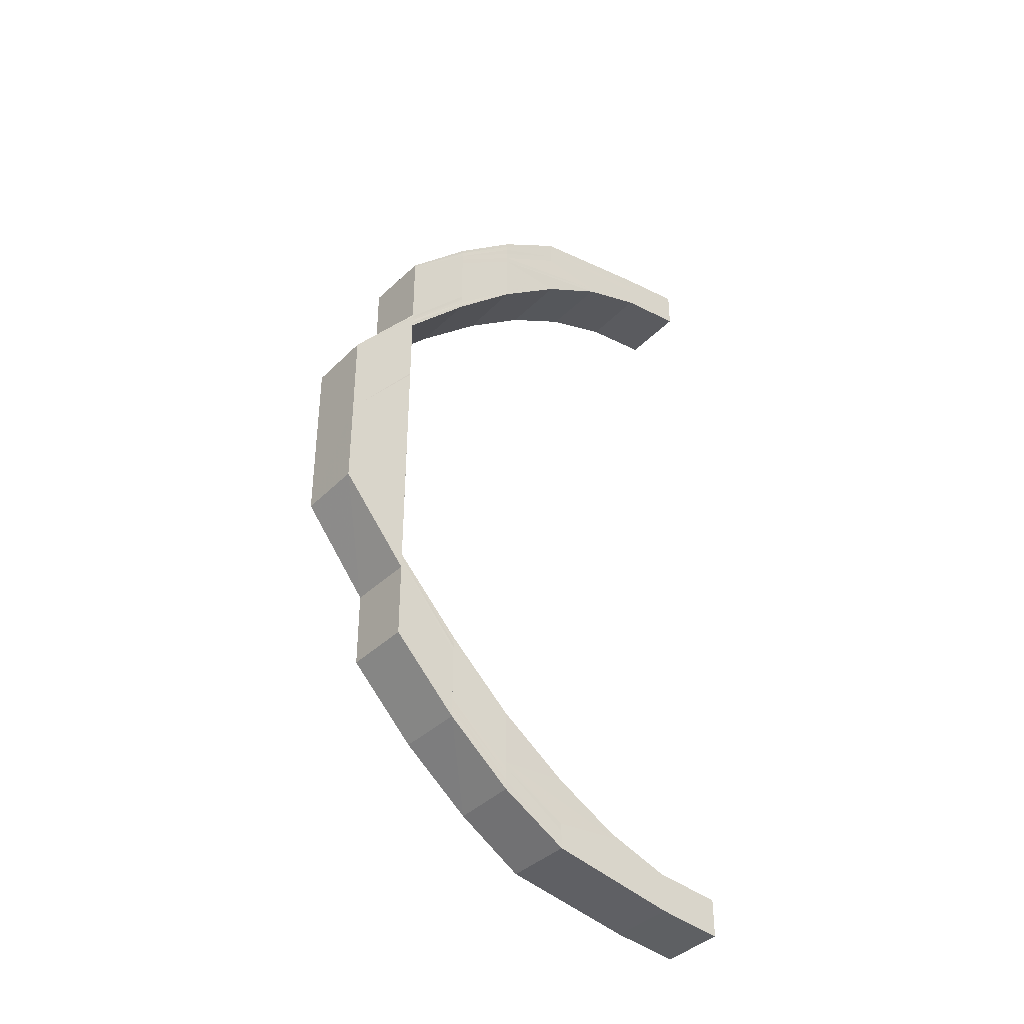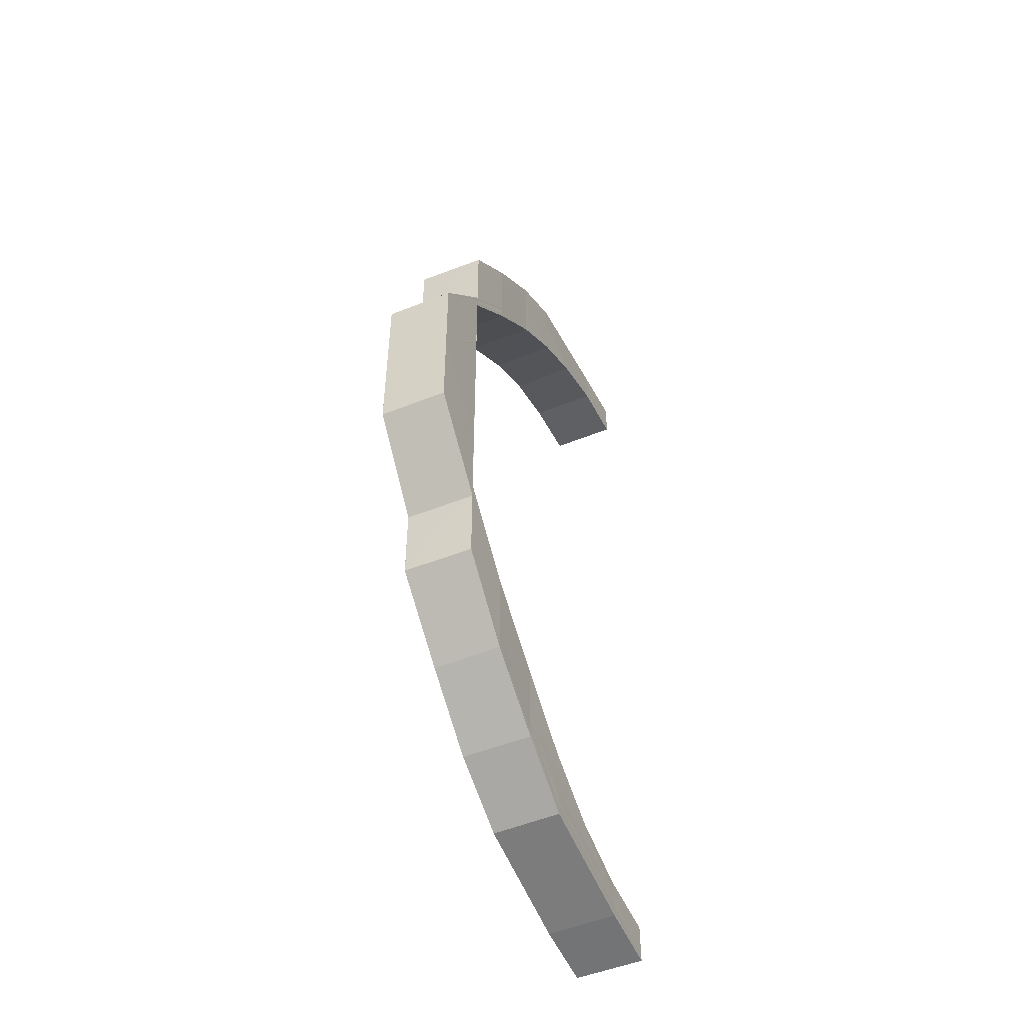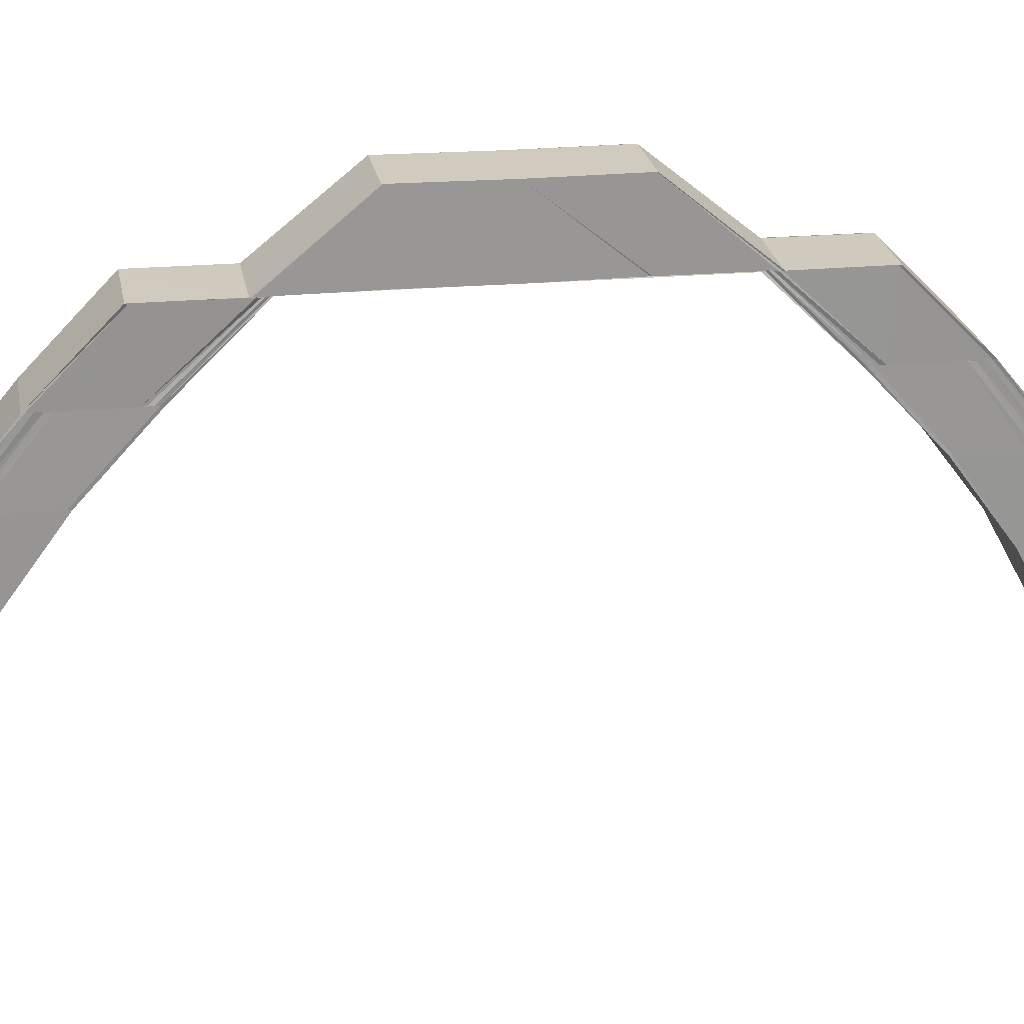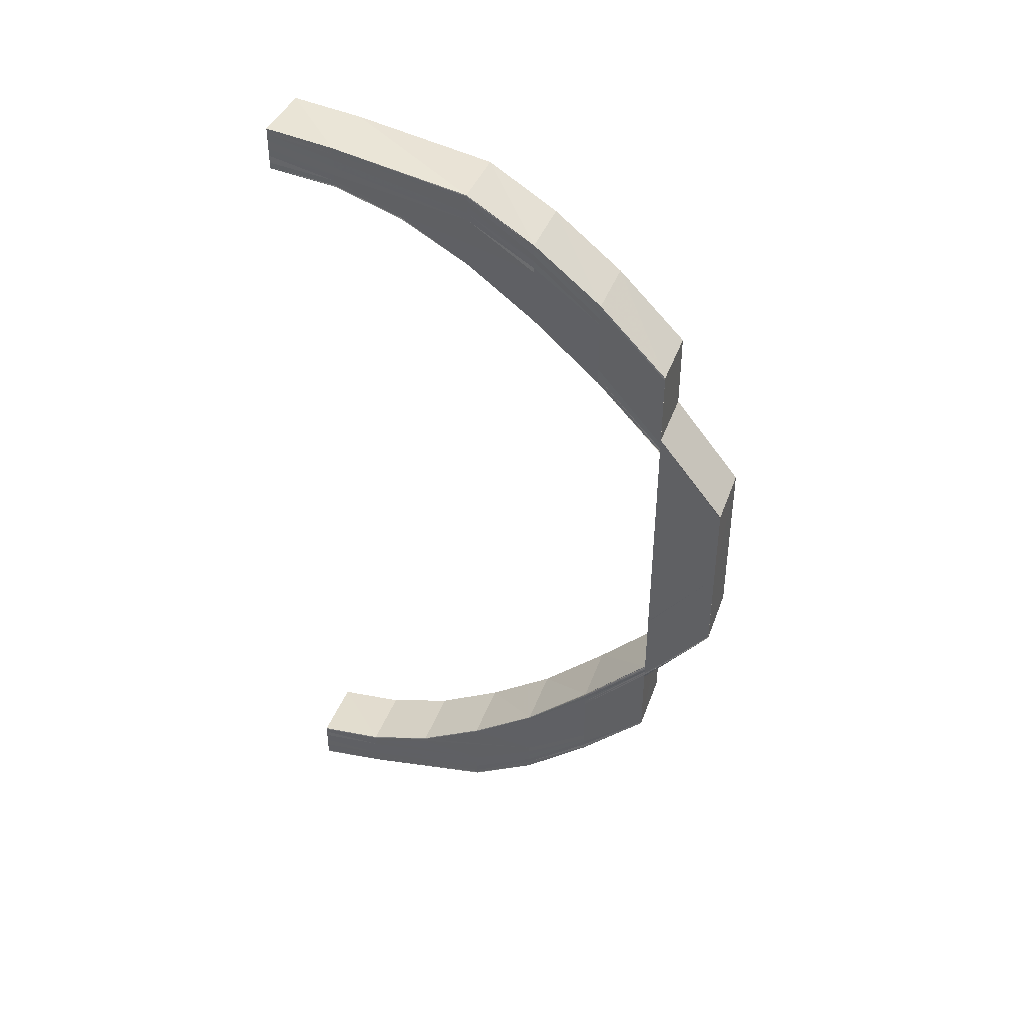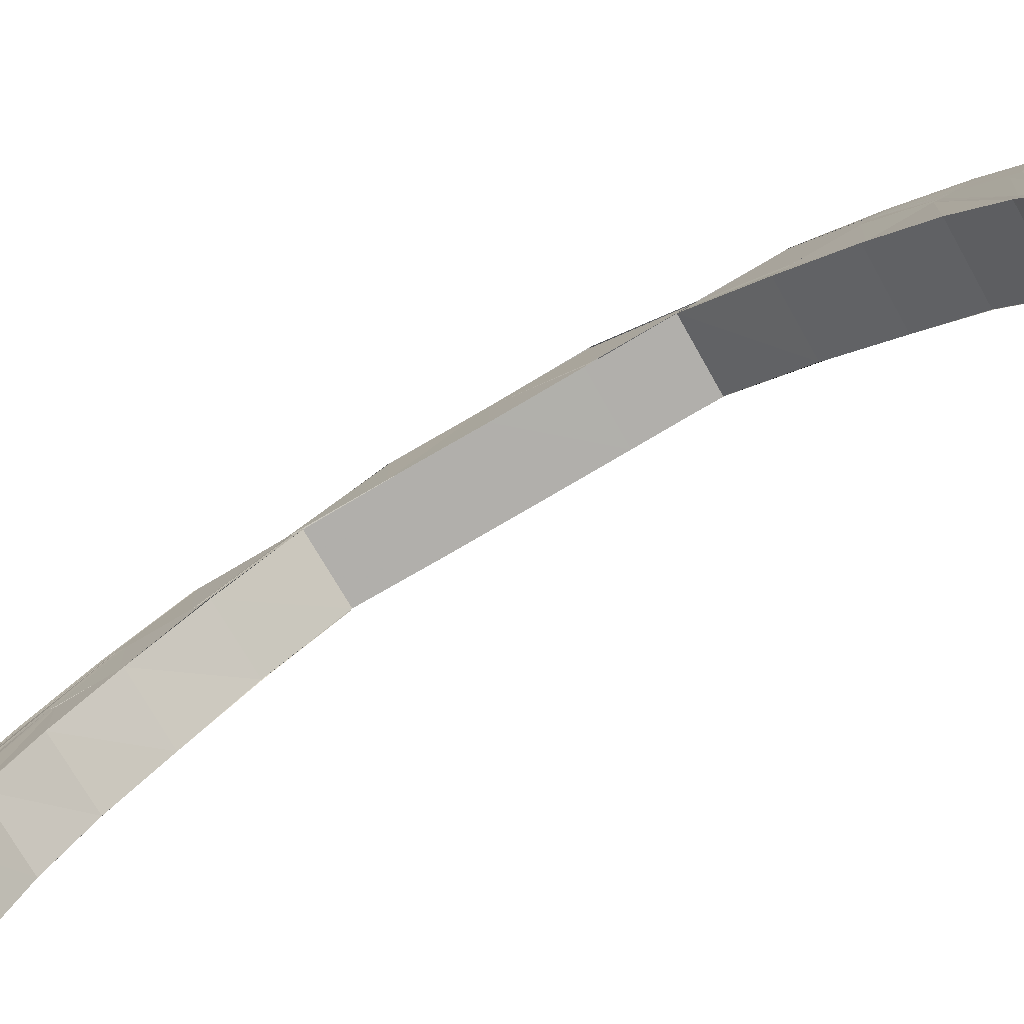
<metadata>
{"format":"obj","ext":"obj","renderer":"f3d","projection":"perspective","resolution":1024,"background":"white","views":[{"elev":-37.1,"azim":-129.4,"up":"+Z"},{"elev":-49.0,"azim":-155.9,"up":"+Z"},{"elev":22.8,"azim":-99.1,"up":"+Y"},{"elev":40.7,"azim":109.1,"up":"+Z"},{"elev":-77.9,"azim":-59.7,"up":"+Y"}]}
</metadata>
<code>
o 8295
v 2174 1866 8.091
v 2174 1866 8.092
v 2174 1866 8.091
v 2174 1866 8.096
v 2174 1866 8.092
v 2174 1866 8.092
v 2174 1866 8.092
v 2174 1866 8.092
v 2174 1866 8.096
v 2174 1866 8.091
v 2174 1866 8.091
v 2174 1866 8.102
v 2174 1866 8.096
v 2174 1866 8.11
v 2174 1866 8.102
v 2174 1866 8.12
v 2174 1866 8.11
v 2174 1866 8.096
v 2174 1866 8.102
v 2174 1866 8.102
v 2174 1866 8.11
v 2174 1866 8.11
v 2174 1866 8.12
v 2174 1866 8.093
v 2174 1866 8.093
v 2174 1866 8.097
v 2174 1866 8.094
v 2174 1866 8.094
v 2174 1866 8.103
v 2174 1866 8.098
v 2174 1866 8.095
v 2174 1866 8.104
v 2174 1866 8.111
v 2174 1866 8.12
v 2174 1866 8.12
v 2174 1866 8.121
v 2174 1866 8.099
v 2174 1866 8.111
v 2174 1866 8.121
v 2174 1866 8.105
v 2174 1866 8.112
v 2174 1866 8.132
v 2174 1866 8.131
v 2174 1866 8.144
v 2174 1866 8.144
v 2174 1866 8.132
v 2174 1866 8.122
v 2174 1866 8.144
v 2174 1866 8.133
v 2174 1866 8.156
v 2174 1866 8.144
v 2174 1866 8.122
v 2174 1866 8.133
v 2174 1866 8.123
v 2174 1866 8.133
v 2174 1866 8.114
v 2174 1866 8.113
v 2174 1866 8.123
v 2174 1866 8.134
v 2174 1866 8.124
v 2174 1866 8.124
v 2174 1866 8.115
v 2174 1866 8.114
v 2174 1866 8.115
v 2174 1866 8.107
v 2174 1866 8.114
v 2174 1866 8.107
v 2174 1866 8.123
v 2174 1866 8.107
v 2174 1866 8.101
v 2174 1866 8.107
v 2174 1866 8.102
v 2174 1866 8.102
v 2174 1866 8.098
v 2174 1866 8.098
v 2174 1866 8.097
v 2174 1866 8.101
v 2174 1866 8.098
v 2174 1866 8.106
v 2174 1866 8.098
v 2174 1866 8.097
v 2174 1866 8.101
v 2174 1866 8.106
v 2174 1866 8.1
v 2174 1866 8.097
v 2174 1866 8.097
v 2174 1866 8.097
v 2174 1866 8.096
v 2174 1866 8.096
v 2174 1866 8.095
v 2174 1866 8.091
v 2174 1866 8.092
v 2174 1866 8.093
v 2174 1866 8.094
v 2174 1866 8.095
v 2174 1866 8.096
v 2174 1866 8.097
v 2174 1866 8.097
v 2174 1866 8.097
v 2174 1866 8.098
v 2174 1866 8.097
v 2174 1866 8.102
v 2174 1866 8.098
v 2174 1866 8.107
v 2174 1866 8.101
v 2174 1866 8.115
v 2174 1866 8.107
v 2174 1866 8.124
v 2174 1866 8.114
v 2174 1866 8.097
v 2174 1866 8.096
v 2174 1866 8.101
v 2174 1866 8.106
v 2174 1866 8.096
v 2174 1866 8.095
v 2174 1866 8.097
v 2174 1866 8.098
v 2174 1866 8.101
v 2174 1866 8.107
v 2174 1866 8.114
v 2174 1866 8.123
v 2174 1866 8.114
v 2174 1866 8.096
v 2174 1866 8.095
v 2174 1866 8.094
v 2174 1866 8.1
v 2174 1866 8.106
v 2174 1866 8.095
v 2174 1866 8.094
v 2174 1866 8.093
v 2174 1866 8.099
v 2174 1866 8.094
v 2174 1866 8.093
v 2174 1866 8.092
v 2174 1866 8.093
v 2174 1866 8.091
v 2174 1866 8.092
v 2174 1866 8.092
v 2174 1866 8.091
v 2174 1866 8.098
v 2174 1866 8.105
v 2174 1866 8.113
v 2174 1866 8.112
v 2174 1866 8.123
v 2174 1866 8.123
v 2174 1866 8.134
v 2174 1866 8.134
v 2174 1866 8.134
v 2174 1866 8.104
v 2174 1866 8.111
v 2174 1866 8.097
v 2174 1866 8.092
v 2174 1866 8.092
v 2174 1866 8.091
v 2174 1866 8.096
v 2174 1866 8.096
v 2174 1866 8.102
v 2174 1866 8.102
v 2174 1866 8.103
v 2174 1866 8.096
v 2174 1866 8.102
v 2174 1866 8.111
v 2174 1866 8.11
v 2174 1866 8.121
v 2174 1866 8.12
v 2174 1866 8.11
v 2174 1866 8.11
v 2174 1866 8.121
v 2174 1866 8.132
v 2174 1866 8.133
v 2174 1866 8.122
v 2174 1866 8.133
v 2174 1866 8.122
v 2174 1866 8.133
v 2174 1866 8.134
v 2174 1866 8.12
v 2174 1866 8.12
v 2174 1866 8.145
v 2174 1866 8.145
v 2174 1866 8.156
v 2174 1866 8.156
v 2174 1866 8.131
v 2174 1866 8.131
v 2174 1866 8.131
v 2174 1866 8.144
v 2174 1866 8.132
v 2174 1866 8.144
v 2174 1866 8.144
v 2174 1866 8.144
v 2174 1866 8.131
v 2174 1866 8.156
v 2174 1866 8.169
v 2174 1866 8.169
v 2174 1866 8.169
v 2174 1866 8.181
v 2174 1866 8.181
v 2174 1866 8.169
v 2174 1866 8.182
v 2174 1866 8.169
v 2174 1866 8.192
v 2174 1866 8.192
v 2174 1866 8.191
v 2174 1866 8.18
v 2174 1866 8.202
v 2174 1866 8.191
v 2174 1866 8.18
v 2174 1866 8.19
v 2174 1866 8.18
v 2174 1866 8.19
v 2174 1866 8.179
v 2174 1866 8.19
v 2174 1866 8.199
v 2174 1866 8.189
v 2174 1866 8.198
v 2174 1866 8.179
v 2174 1866 8.179
v 2174 1866 8.206
v 2174 1866 8.199
v 2174 1866 8.199
v 2174 1866 8.206
v 2174 1866 8.2
v 2174 1866 8.211
v 2174 1866 8.206
v 2174 1866 8.207
v 2174 1866 8.212
v 2174 1866 8.215
v 2174 1866 8.212
v 2174 1866 8.212
v 2174 1866 8.215
v 2174 1866 8.207
v 2174 1866 8.201
v 2174 1866 8.216
v 2174 1866 8.215
v 2174 1866 8.216
v 2174 1866 8.215
v 2174 1866 8.215
v 2174 1866 8.212
v 2174 1866 8.211
v 2174 1866 8.206
v 2174 1866 8.206
v 2174 1866 8.199
v 2174 1866 8.198
v 2174 1866 8.19
v 2174 1866 8.189
v 2174 1866 8.179
v 2174 1866 8.215
v 2174 1866 8.216
v 2174 1866 8.216
v 2174 1866 8.215
v 2174 1866 8.211
v 2174 1866 8.217
v 2174 1866 8.212
v 2174 1866 8.206
v 2174 1866 8.216
v 2174 1866 8.218
v 2174 1866 8.217
v 2174 1866 8.212
v 2174 1866 8.219
v 2174 1866 8.206
v 2174 1866 8.198
v 2174 1866 8.207
v 2174 1866 8.213
v 2174 1866 8.199
v 2174 1866 8.189
v 2174 1866 8.207
v 2174 1866 8.218
v 2174 1866 8.214
v 2174 1866 8.19
v 2174 1866 8.179
v 2174 1866 8.199
v 2174 1866 8.2
v 2174 1866 8.19
v 2174 1866 8.179
v 2174 1866 8.18
v 2174 1866 8.191
v 2174 1866 8.18
v 2174 1866 8.191
v 2174 1866 8.18
v 2174 1866 8.192
v 2174 1866 8.181
v 2174 1866 8.192
v 2174 1866 8.202
v 2174 1866 8.203
v 2174 1866 8.193
v 2174 1866 8.203
v 2174 1866 8.193
v 2174 1866 8.203
v 2174 1866 8.211
v 2174 1866 8.203
v 2174 1866 8.211
v 2174 1866 8.193
v 2174 1866 8.193
v 2174 1866 8.217
v 2174 1866 8.211
v 2174 1866 8.211
v 2174 1866 8.217
v 2174 1866 8.221
v 2174 1866 8.217
v 2174 1866 8.217
v 2174 1866 8.221
v 2174 1866 8.21
v 2174 1866 8.202
v 2174 1866 8.222
v 2174 1866 8.221
v 2174 1866 8.221
v 2174 1866 8.222
v 2174 1866 8.222
v 2174 1866 8.221
v 2174 1866 8.221
v 2174 1866 8.217
v 2174 1866 8.221
v 2174 1866 8.217
v 2174 1866 8.211
v 2174 1866 8.211
v 2174 1866 8.203
v 2174 1866 8.203
v 2174 1866 8.193
v 2174 1866 8.222
v 2174 1866 8.221
v 2174 1866 8.22
v 2174 1866 8.22
v 2174 1866 8.221
v 2174 1866 8.217
v 2174 1866 8.216
v 2174 1866 8.211
v 2174 1866 8.219
v 2174 1866 8.22
v 2174 1866 8.219
v 2174 1866 8.218
v 2174 1866 8.218
v 2174 1866 8.217
v 2174 1866 8.219
v 2174 1866 8.217
v 2174 1866 8.218
v 2174 1866 8.216
v 2174 1866 8.216
v 2174 1866 8.217
v 2174 1866 8.22
v 2174 1866 8.219
v 2174 1866 8.221
v 2174 1866 8.22
v 2174 1866 8.222
v 2174 1866 8.222
v 2174 1866 8.215
v 2174 1866 8.216
v 2174 1866 8.209
v 2174 1866 8.201
v 2174 1866 8.208
v 2174 1866 8.144
v 2174 1866 8.144
v 2174 1866 8.169
v 2174 1866 8.169
v 2174 1866 8.182
v 2174 1866 8.182
v 2174 1866 8.182
v 2174 1866 8.193
v 2174 1866 8.169
v 2174 1866 8.169
v 2174 1866 8.181
v 2174 1866 8.182
v 2174 1866 8.169
v 2174 1866 8.168
v 2174 1866 8.168
v 2174 1866 8.179
v 2174 1866 8.202
v 2174 1866 8.203
v 2174 1866 8.193
v 2174 1866 8.21
v 2174 1866 8.209
v 2174 1866 8.208
v 2174 1866 8.213
v 2174 1866 8.214
v 2174 1866 8.215
f 1 2 3
f 2 4 5
f 6 5 3
f 3 5 7
f 8 9 6
f 10 8 11
f 9 12 13
f 12 14 15
f 14 16 17
f 13 18 5
f 4 19 18
f 15 20 18
f 19 21 20
f 17 22 20
f 21 23 22
f 5 18 24
f 5 24 7
f 7 24 25
f 18 26 24
f 18 20 26
f 24 27 25
f 24 26 27
f 25 27 28
f 20 29 26
f 20 22 29
f 26 30 27
f 26 29 30
f 27 30 31
f 27 31 28
f 29 32 30
f 22 33 29
f 29 33 32
f 22 34 33
f 35 34 22
f 34 36 33
f 30 37 31
f 30 32 37
f 33 38 32
f 33 36 38
f 36 39 38
f 32 38 40
f 32 40 37
f 38 41 40
f 36 42 39
f 43 44 42
f 44 45 42
f 42 46 39
f 42 45 46
f 39 46 47
f 45 48 46
f 46 49 47
f 45 50 48
f 48 50 51
f 47 49 52
f 49 53 52
f 52 53 54
f 53 55 54
f 52 54 56
f 57 52 56
f 54 55 58
f 55 59 58
f 58 59 60
f 58 61 62
f 54 58 63
f 56 54 63
f 63 58 64
f 63 62 65
f 64 66 67
f 60 68 66
f 69 67 70
f 71 63 69
f 56 63 71
f 71 65 72
f 73 70 74
f 75 74 76
f 77 71 73
f 77 72 78
f 79 56 71
f 79 71 77
f 57 56 79
f 80 77 75
f 80 78 81
f 82 79 77
f 82 77 80
f 83 57 79
f 83 79 82
f 41 57 83
f 40 41 83
f 40 83 84
f 84 83 82
f 37 40 84
f 85 82 80
f 84 82 85
f 85 80 86
f 86 80 87
f 88 85 86
f 89 84 85
f 89 85 88
f 37 84 89
f 90 89 88
f 31 37 89
f 31 89 90
f 28 31 90
f 91 1 28
f 92 91 28
f 93 92 28
f 94 93 28
f 95 94 28
f 96 95 28
f 97 96 28
f 98 97 28
f 99 100 101
f 100 102 103
f 102 104 105
f 104 106 107
f 106 108 109
f 103 110 111
f 105 112 110
f 107 113 112
f 114 110 115
f 116 117 114
f 117 118 110
f 118 119 112
f 119 120 113
f 120 121 122
f 110 112 123
f 110 123 124
f 115 123 125
f 112 113 126
f 112 126 123
f 113 127 126
f 123 126 128
f 123 128 129
f 125 128 130
f 126 131 128
f 126 127 131
f 128 131 132
f 128 132 133
f 130 132 134
f 134 135 136
f 132 135 137
f 135 138 139
f 131 140 132
f 132 140 135
f 131 141 140
f 127 141 131
f 127 142 141
f 122 142 127
f 142 143 141
f 122 144 142
f 145 144 122
f 121 146 144
f 60 147 145
f 147 148 68
f 141 143 149
f 141 149 140
f 143 150 149
f 140 149 151
f 140 151 135
f 135 151 152
f 152 153 154
f 155 156 153
f 157 158 156
f 151 159 155
f 149 159 151
f 149 150 159
f 151 160 138
f 159 161 160
f 159 162 157
f 150 162 159
f 162 163 161
f 164 165 163
f 162 164 166
f 166 167 158
f 168 164 162
f 168 169 164
f 170 169 168
f 171 170 168
f 172 170 171
f 173 172 171
f 174 172 173
f 144 174 173
f 175 174 144
f 176 177 167
f 147 178 175
f 178 179 175
f 178 180 179
f 180 181 179
f 176 182 35
f 182 183 35
f 184 185 183
f 186 187 182
f 188 187 186
f 187 189 190
f 188 191 187
f 181 191 188
f 181 192 191
f 192 193 191
f 193 194 191
f 193 195 194
f 195 196 194
f 194 196 197
f 196 198 199
f 195 200 196
f 200 201 196
f 202 200 195
f 203 202 195
f 200 204 201
f 205 202 203
f 206 205 203
f 207 205 206
f 208 207 206
f 209 207 208
f 210 211 208
f 211 212 207
f 213 214 209
f 215 213 216
f 214 217 218
f 218 219 207
f 207 219 205
f 212 220 219
f 219 221 205
f 217 222 223
f 223 224 219
f 219 224 221
f 220 225 224
f 222 226 227
f 227 228 224
f 225 229 228
f 224 230 221
f 224 228 230
f 221 230 231
f 226 232 233
f 232 234 235
f 236 235 237
f 238 237 239
f 240 239 241
f 242 241 243
f 244 243 245
f 246 247 236
f 247 248 249
f 246 249 250
f 251 247 246
f 252 246 238
f 252 250 253
f 254 251 246
f 254 246 252
f 255 251 254
f 256 255 254
f 257 254 252
f 256 254 257
f 258 255 256
f 257 252 259
f 259 252 240
f 259 253 260
f 261 257 259
f 262 256 257
f 262 257 261
f 261 259 263
f 263 259 242
f 263 260 264
f 265 262 261
f 266 256 262
f 266 258 256
f 267 262 265
f 267 266 262
f 268 264 269
f 268 263 244
f 270 263 268
f 271 265 270
f 272 270 268
f 271 270 272
f 272 268 273
f 274 272 273
f 275 272 274
f 276 275 274
f 277 275 276
f 278 277 276
f 279 277 278
f 280 279 278
f 281 279 280
f 281 282 279
f 283 282 281
f 284 283 281
f 285 283 284
f 286 287 284
f 287 288 283
f 289 290 285
f 291 289 292
f 290 293 294
f 294 295 283
f 283 295 282
f 288 296 295
f 293 297 298
f 298 299 295
f 296 300 299
f 295 301 282
f 295 299 301
f 282 301 302
f 297 303 304
f 304 305 299
f 300 306 305
f 303 306 258
f 303 307 308
f 309 308 310
f 311 303 258
f 312 310 313
f 314 313 315
f 316 315 317
f 311 318 319
f 320 311 258
f 320 311 321
f 321 322 309
f 321 319 323
f 324 321 312
f 324 323 325
f 326 321 324
f 326 327 321
f 328 320 326
f 328 320 258
f 329 328 258
f 329 328 330
f 331 329 258
f 330 332 326
f 331 329 333
f 333 334 330
f 335 331 258
f 232 335 258
f 335 331 336
f 229 335 336
f 336 337 333
f 338 258 266
f 339 338 266
f 340 338 339
f 339 266 267
f 341 340 339
f 342 340 341
f 305 342 341
f 343 342 305
f 341 339 344
f 344 339 267
f 305 341 345
f 345 341 344
f 299 305 345
f 299 345 301
f 301 345 346
f 345 344 346
f 301 346 302
f 302 346 347
f 346 344 348
f 346 348 347
f 344 267 348
f 347 348 271
f 348 267 265
f 348 265 271
f 349 350 183
f 349 191 350
f 191 50 350
f 191 197 50
f 197 351 50
f 352 353 351
f 354 355 351
f 354 356 355
f 356 292 355
f 50 180 51
f 50 357 180
f 358 357 50
f 358 359 357
f 360 359 358
f 361 360 358
f 180 362 181
f 362 363 181
f 362 364 363
f 364 216 363
f 201 365 356
f 204 365 201
f 365 366 367
f 368 325 366
f 365 368 316
f 204 369 365
f 369 368 365
f 370 369 204
f 231 370 204
f 230 370 231
f 230 371 370
f 228 371 230
f 228 336 371
f 233 336 228
f 336 333 371
f 371 372 370
f 371 333 372
f 370 372 369
f 333 330 372
f 372 373 369
f 372 330 373
f 369 373 368
f 330 326 373
f 373 326 324
f 373 324 368
f 368 324 314

</code>
